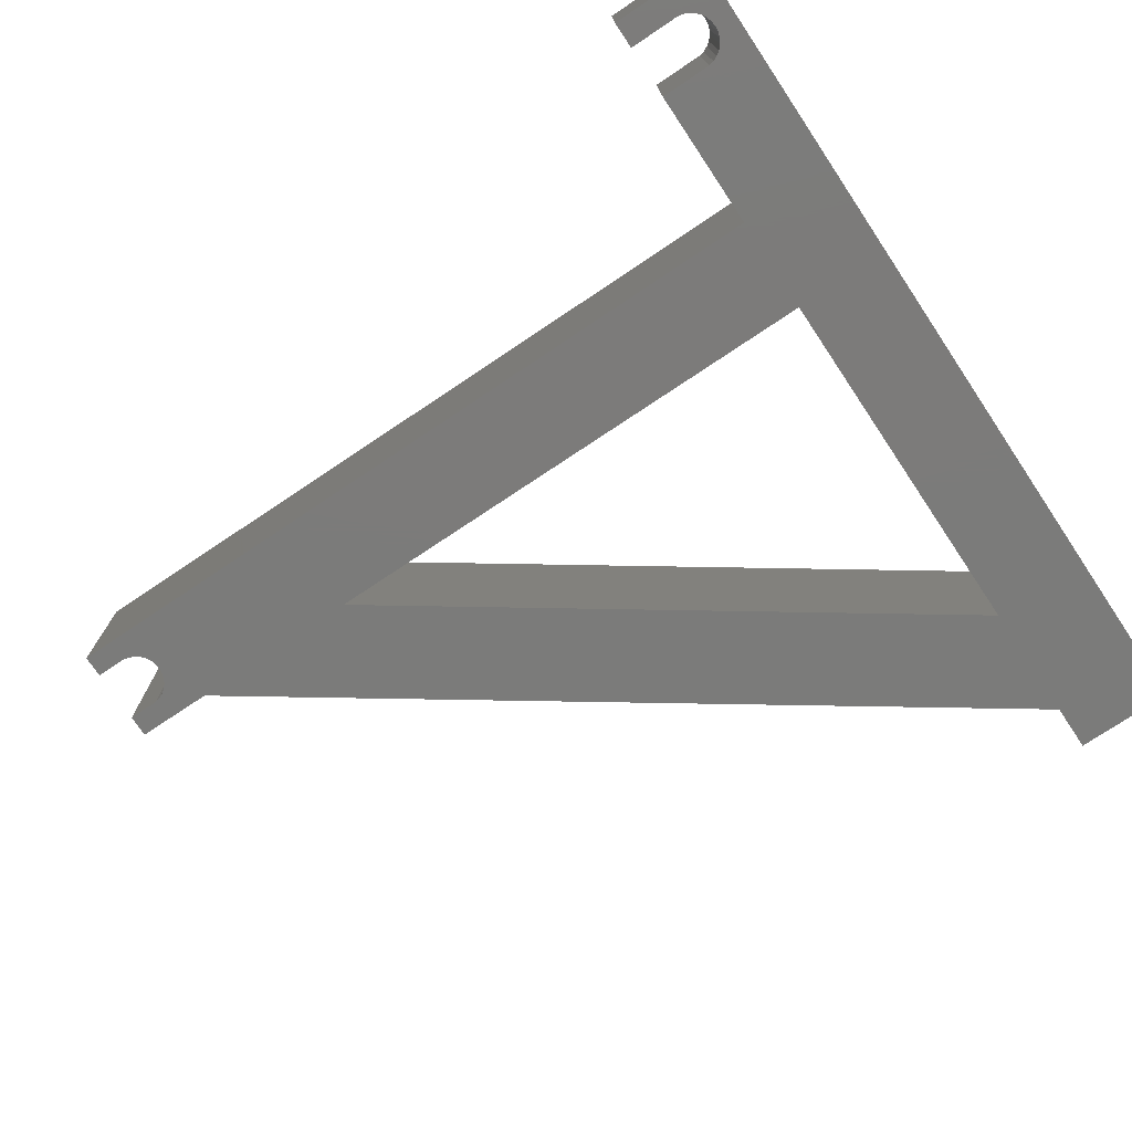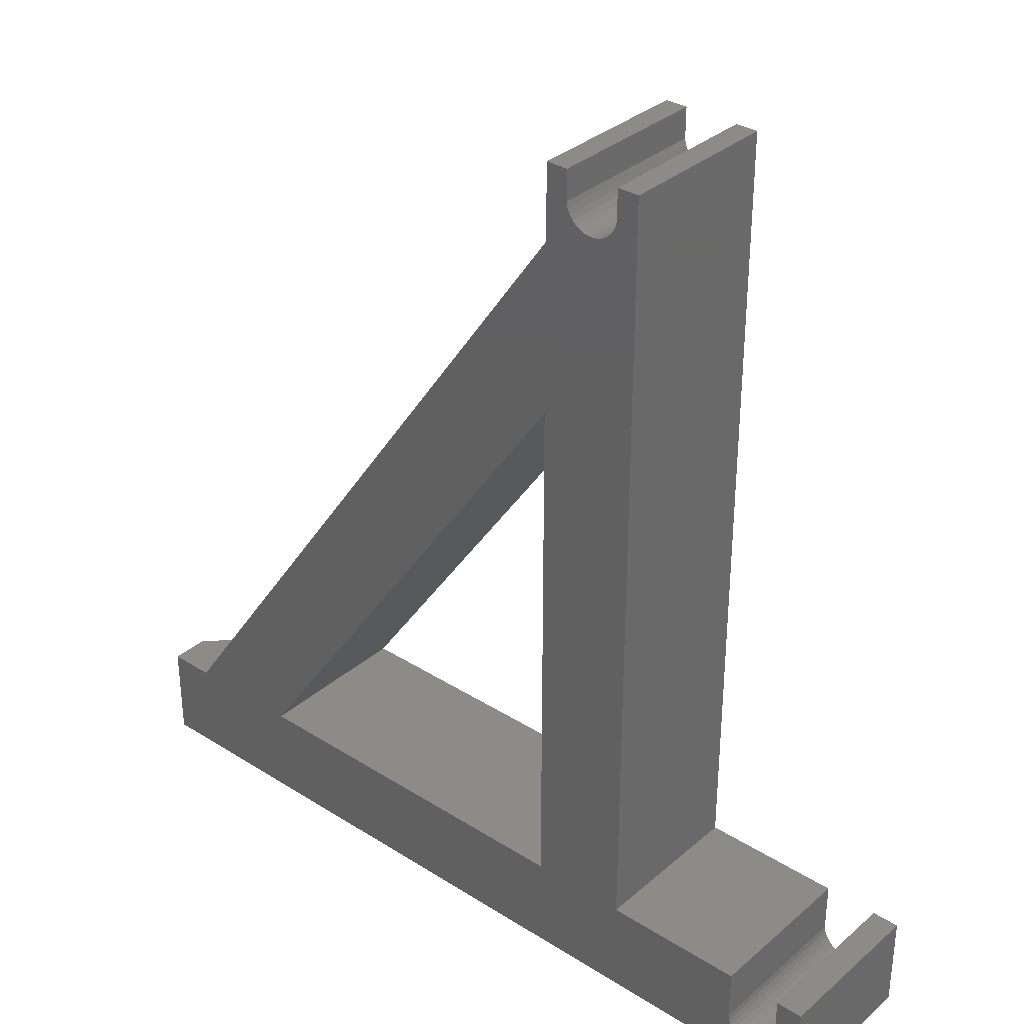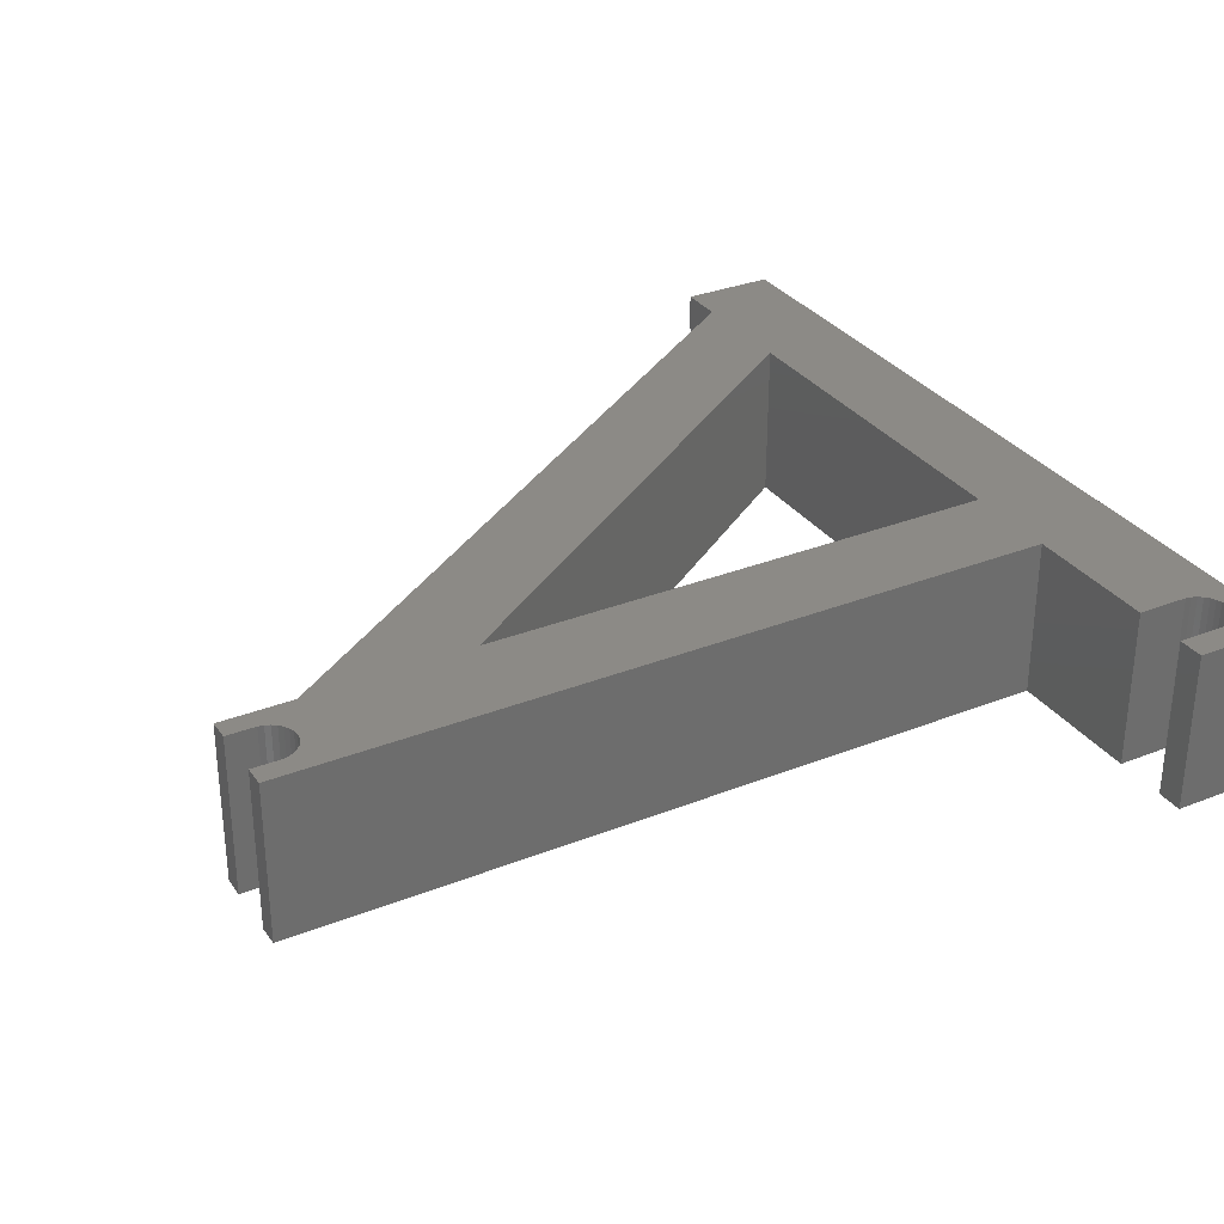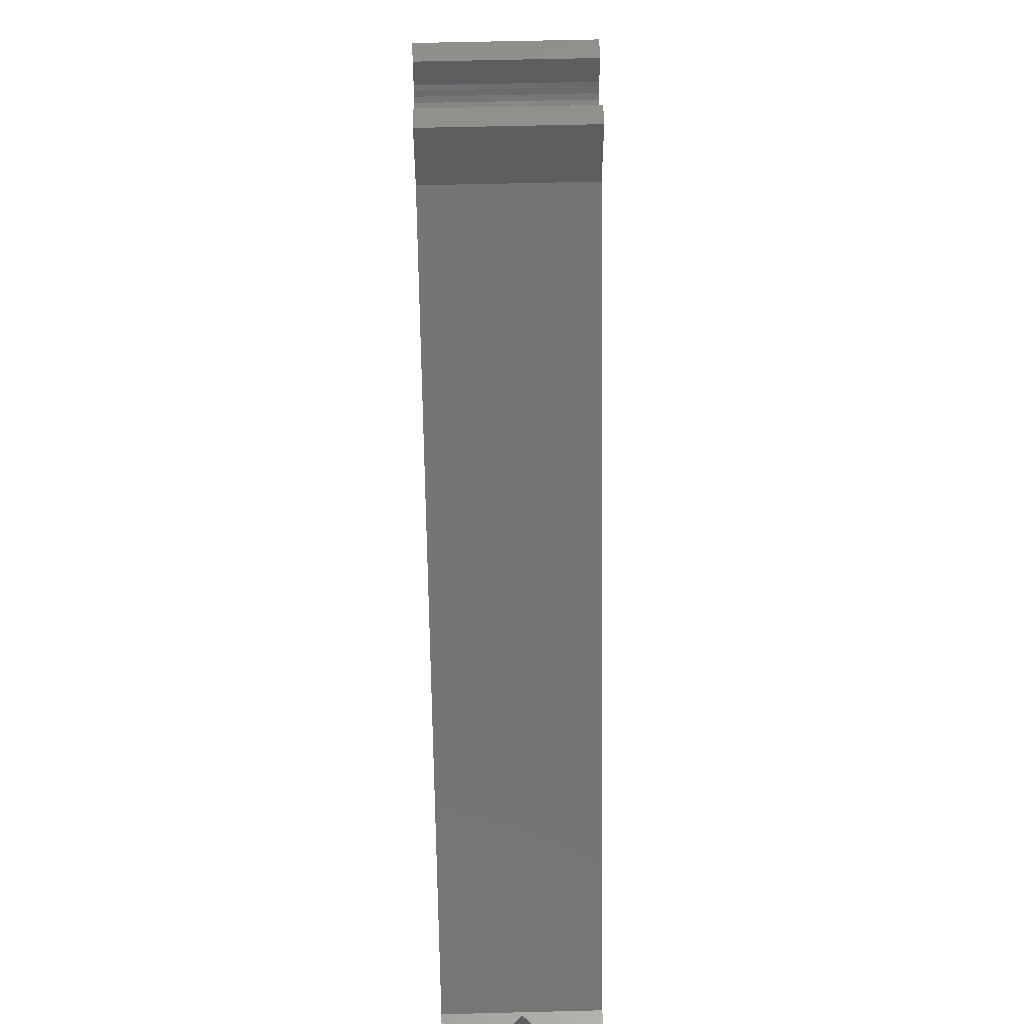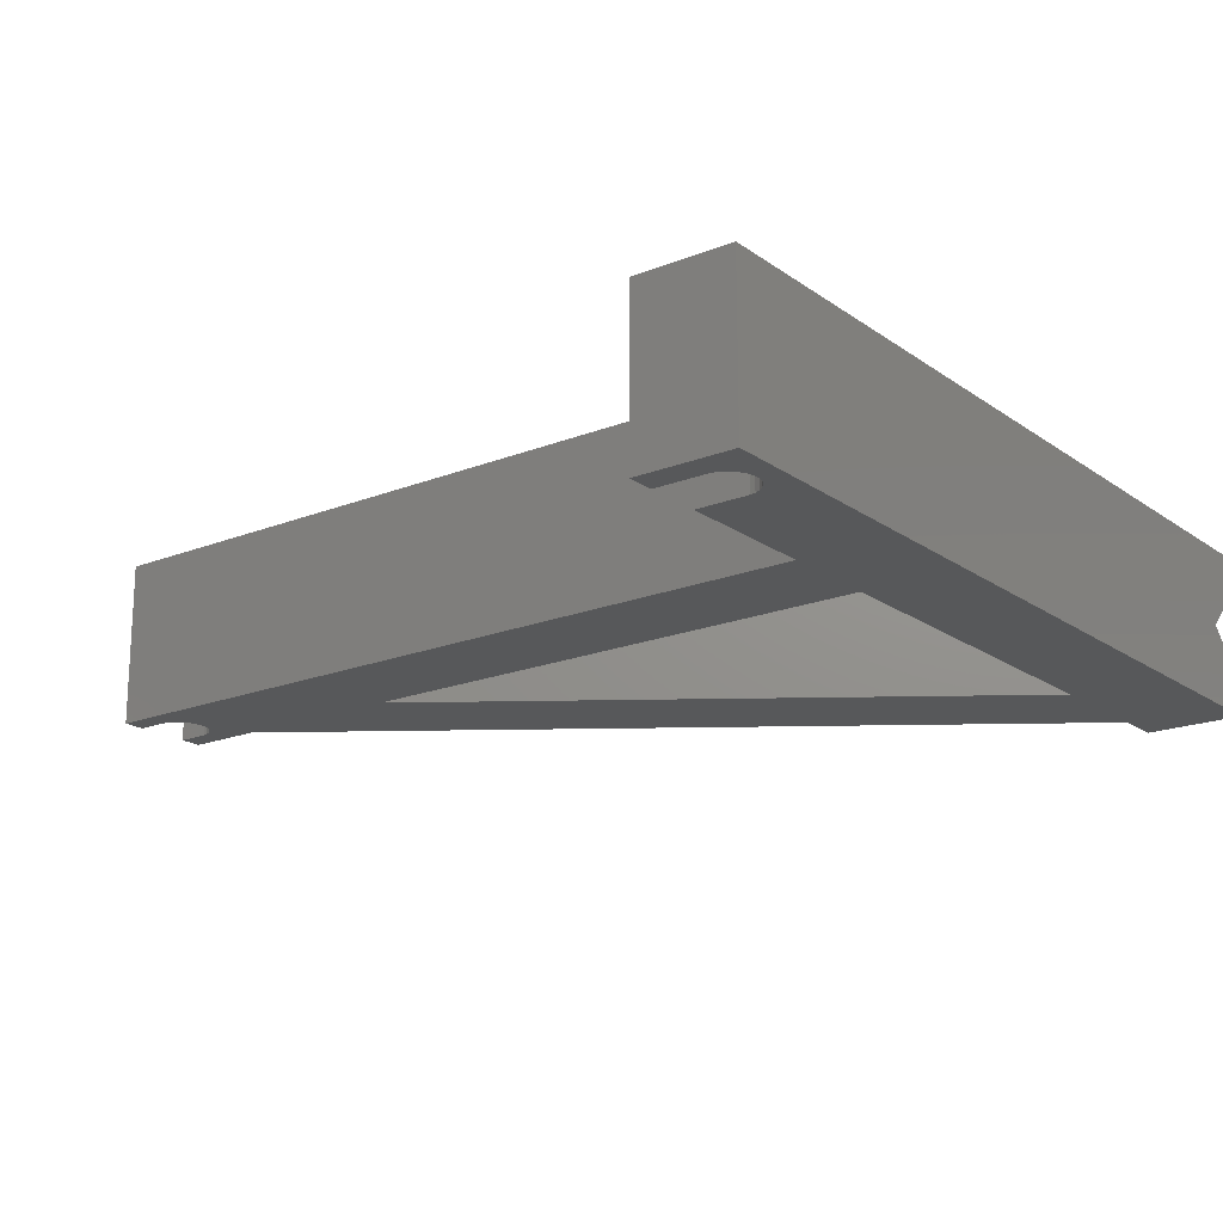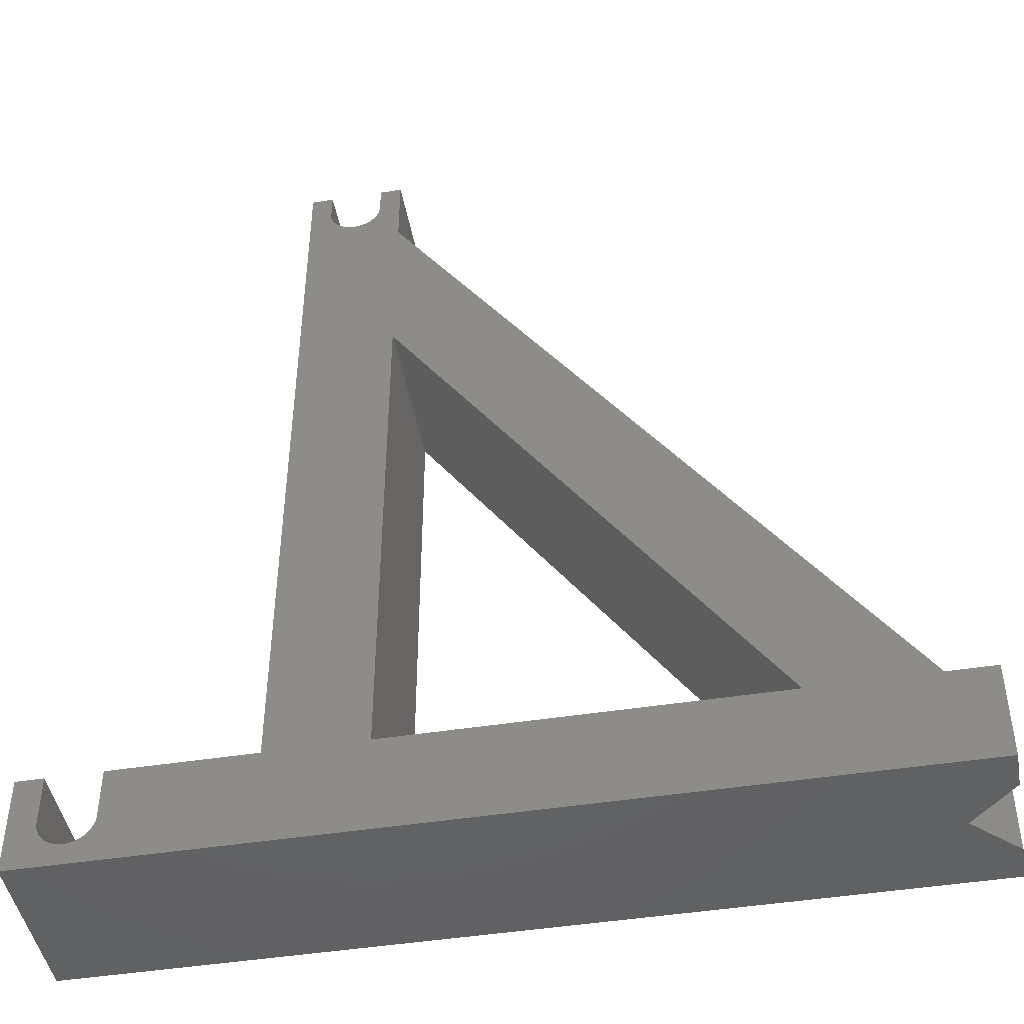
<metadata>
{"format":"stl","ext":"stl","renderer":"f3d","projection":"perspective","resolution":1024,"background":"white","views":[{"elev":-74.5,"azim":-56.2,"up":"+Z"},{"elev":33.7,"azim":-139.2,"up":"+Y"},{"elev":31.4,"azim":-119.4,"up":"+Z"},{"elev":57.4,"azim":88.5,"up":"+Y"},{"elev":-18.6,"azim":-52.8,"up":"+Z"},{"elev":-45.6,"azim":10.3,"up":"+Y"}]}
</metadata>
<code>
# stl→obj: 98 verts, 196 faces
v 50 -81 7.5
v 54 -81 15
v -25 -81 15
v 54 -81 11.5
v -25 -81 0
v 54 -81 0
v 54 -81 3.5
v 49.71 -72 0
v 54 -72 0
v 38.75 -72 0
v 4.5 -72 0
v -4.5 -72 0
v 4.5 -22.68 0
v -4.5 0 0
v 2.378 -3.273 0
v 4.5 -6.901 0
v 2.165 -3.75 0
v 2.486 -2.761 0
v 4.5 0 0
v 1.858 -4.173 0
v 1.469 -4.523 0
v 1.017 -4.784 0
v 0.5198 -4.945 0
v 0 -5 0
v -0.5198 -4.945 0
v -1.017 -4.784 0
v -1.469 -4.523 0
v -1.858 -4.173 0
v -2.165 -3.75 0
v -2.378 -3.273 0
v -2.486 -2.761 0
v -18.98 -78.78 0
v -18.53 -78.52 0
v -17.62 -77.27 0
v -17.51 -76.76 0
v -17.83 -77.75 0
v -18.14 -78.17 0
v -19.48 -78.95 0
v -20 -79 0
v -20.52 -78.95 0
v -21.02 -78.78 0
v -21.47 -78.52 0
v -21.86 -78.17 0
v -22.17 -77.75 0
v -22.38 -77.27 0
v -22.49 -76.76 0
v -25 -72 0
v -22.49 -72 0
v 2.486 0 0
v -2.486 0 0
v -17.51 -72 0
v 54 -72 11.5
v 49.71 -72 15
v 54 -72 15
v 50 -72 7.5
v 54 -72 3.5
v -17.51 -72 15
v -4.5 -72 15
v 4.5 -72 15
v 38.75 -72 15
v -25 -72 15
v -22.49 -72 15
v -22.49 -76.76 15
v -2.486 0 15
v -4.5 0 15
v -2.486 -2.761 15
v 2.486 -2.761 15
v 4.5 -6.901 15
v 4.5 0 15
v 1.858 -4.173 15
v 2.165 -3.75 15
v 2.486 0 15
v 4.5 -22.68 15
v 2.378 -3.273 15
v 1.469 -4.523 15
v 1.017 -4.784 15
v 0.5198 -4.945 15
v 0 -5 15
v -0.5198 -4.945 15
v -1.017 -4.784 15
v -1.469 -4.523 15
v -1.858 -4.173 15
v -2.165 -3.75 15
v -2.378 -3.273 15
v -18.53 -78.52 15
v -17.51 -76.76 15
v -17.62 -77.27 15
v -17.83 -77.75 15
v -18.14 -78.17 15
v -18.98 -78.78 15
v -19.48 -78.95 15
v -20 -79 15
v -22.38 -77.27 15
v -20.52 -78.95 15
v -21.02 -78.78 15
v -21.47 -78.52 15
v -21.86 -78.17 15
v -22.17 -77.75 15
f 1 2 3
f 2 1 4
f 5 1 3
f 6 1 5
f 1 6 7
f 6 8 9
f 6 10 8
f 6 11 10
f 12 13 11
f 14 13 12
f 15 16 17
f 16 18 19
f 18 16 15
f 16 20 17
f 16 21 20
f 16 22 21
f 16 23 22
f 16 24 23
f 13 25 16
f 16 25 24
f 13 26 25
f 13 27 26
f 13 28 27
f 13 29 28
f 13 14 29
f 30 14 31
f 29 14 30
f 32 11 6
f 11 33 12
f 12 34 35
f 12 36 34
f 12 37 36
f 12 33 37
f 11 32 33
f 5 32 6
f 32 5 38
f 38 5 39
f 5 40 39
f 5 41 40
f 5 42 41
f 5 43 42
f 5 44 43
f 5 45 44
f 5 46 45
f 47 46 5
f 46 47 48
f 13 8 10
f 8 13 16
f 19 18 49
f 31 14 50
f 12 35 51
f 52 53 54
f 55 53 52
f 8 56 9
f 55 8 53
f 56 8 55
f 12 57 58
f 57 12 51
f 10 59 60
f 59 10 11
f 48 61 62
f 61 48 47
f 62 61 63
f 64 65 66
f 67 68 69
f 70 68 71
f 67 69 72
f 73 53 68
f 53 73 60
f 53 2 54
f 60 2 53
f 59 2 60
f 68 67 74
f 68 74 71
f 75 68 70
f 76 68 75
f 77 68 76
f 78 68 77
f 79 68 78
f 68 79 73
f 80 73 79
f 81 73 80
f 82 73 81
f 83 73 82
f 65 73 83
f 65 83 84
f 65 84 66
f 73 65 58
f 73 58 59
f 85 59 58
f 86 58 57
f 87 58 86
f 88 58 87
f 89 58 88
f 85 58 89
f 90 59 85
f 59 90 2
f 3 90 91
f 3 91 92
f 3 63 61
f 63 3 93
f 90 3 2
f 94 3 92
f 95 3 94
f 96 3 95
f 97 3 96
f 98 3 97
f 93 3 98
f 5 61 47
f 61 5 3
f 2 52 54
f 52 2 4
f 7 9 56
f 9 7 6
f 53 16 68
f 16 53 8
f 10 73 13
f 73 10 60
f 59 13 73
f 13 59 11
f 68 19 69
f 19 68 16
f 19 72 69
f 72 19 49
f 50 65 64
f 65 50 14
f 12 65 14
f 65 12 58
f 4 55 52
f 55 4 1
f 1 56 55
f 56 1 7
f 97 44 98
f 44 97 43
f 63 48 62
f 48 63 46
f 35 57 51
f 57 35 86
f 39 94 92
f 94 39 40
f 34 86 35
f 86 34 87
f 37 88 36
f 88 37 89
f 36 87 34
f 87 36 88
f 98 45 93
f 45 98 44
f 93 46 63
f 46 93 45
f 32 91 90
f 91 32 38
f 42 97 96
f 97 42 43
f 38 92 91
f 92 38 39
f 40 95 94
f 95 40 41
f 37 85 89
f 85 37 33
f 33 90 85
f 90 33 32
f 41 96 95
f 96 41 42
f 84 31 66
f 31 84 30
f 66 50 64
f 50 66 31
f 15 67 18
f 67 15 74
f 82 29 83
f 29 82 28
f 18 72 49
f 72 18 67
f 17 74 15
f 74 17 71
f 21 76 75
f 76 21 22
f 20 75 70
f 75 20 21
f 83 30 84
f 30 83 29
f 27 82 81
f 82 27 28
f 20 71 17
f 71 20 70
f 25 80 79
f 80 25 26
f 26 81 80
f 81 26 27
f 23 78 77
f 78 23 24
f 22 77 76
f 77 22 23
f 24 79 78
f 79 24 25

</code>
